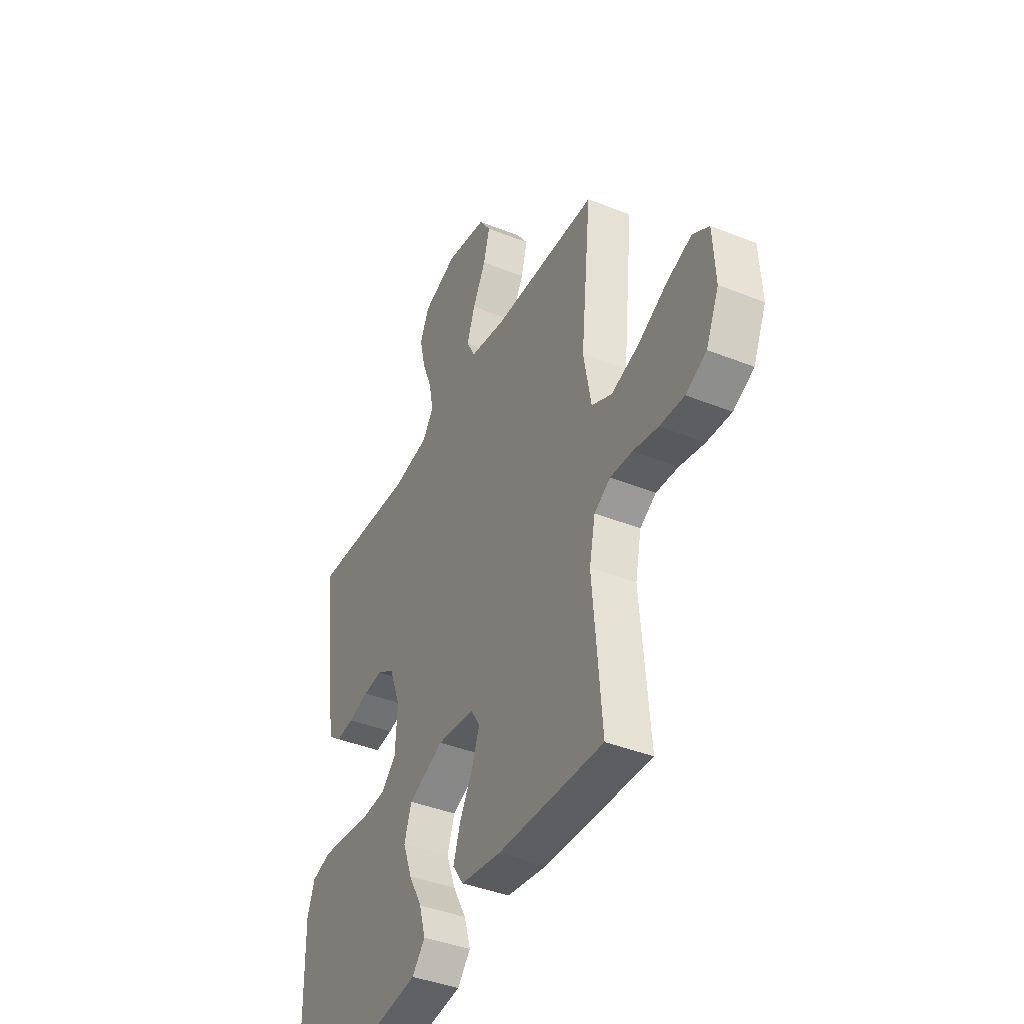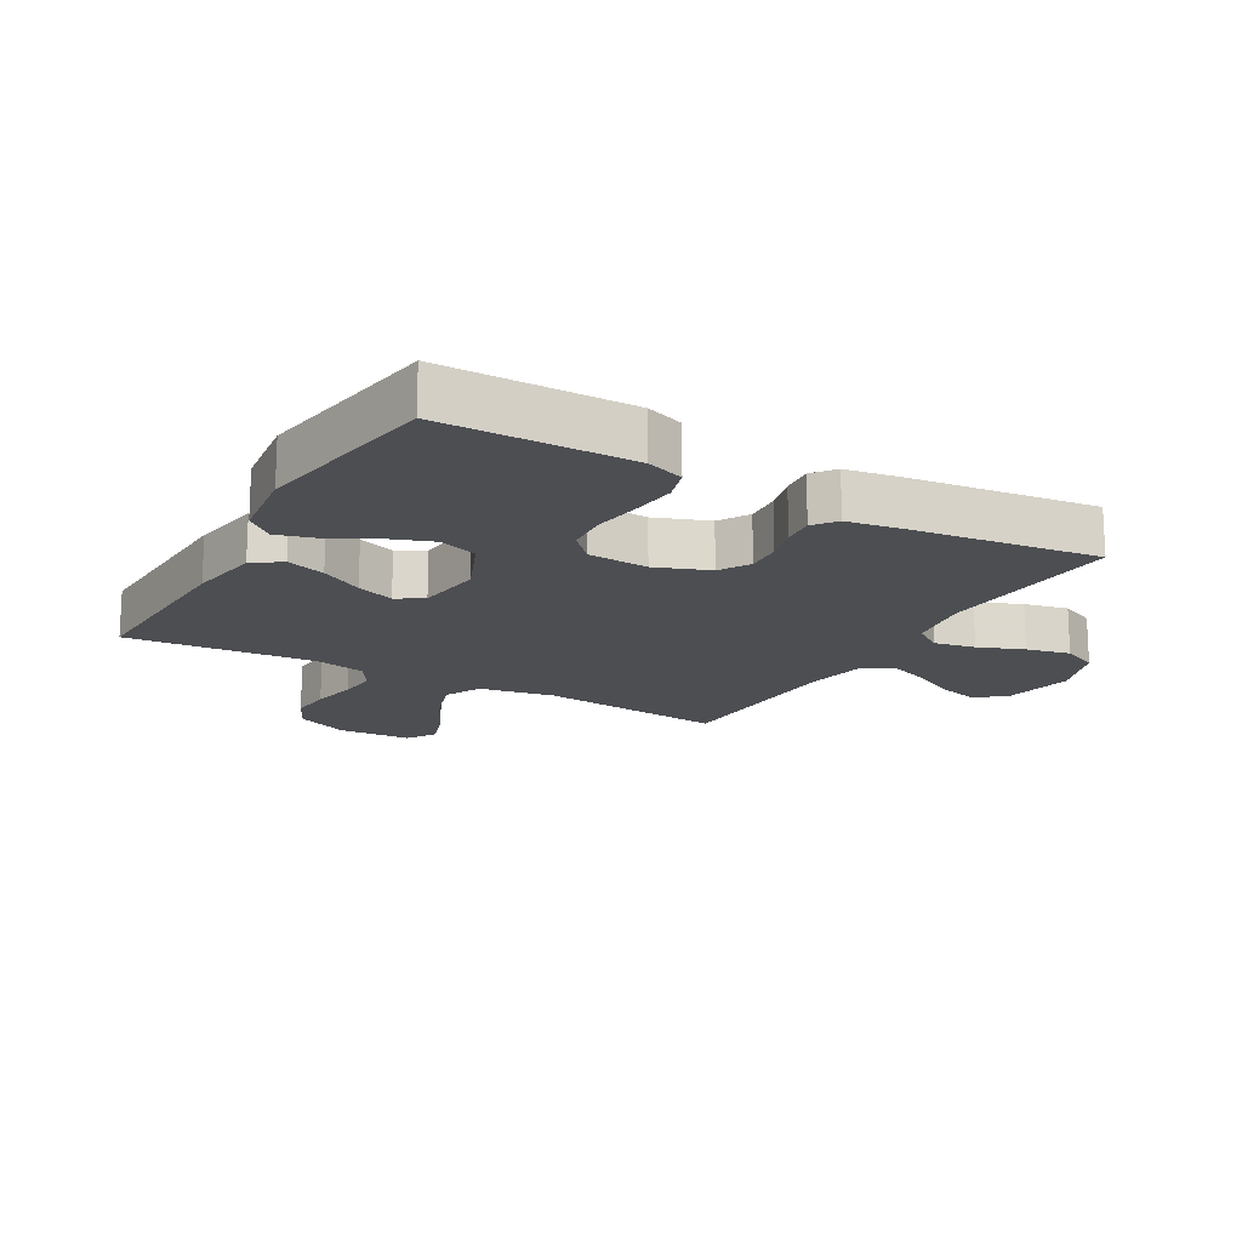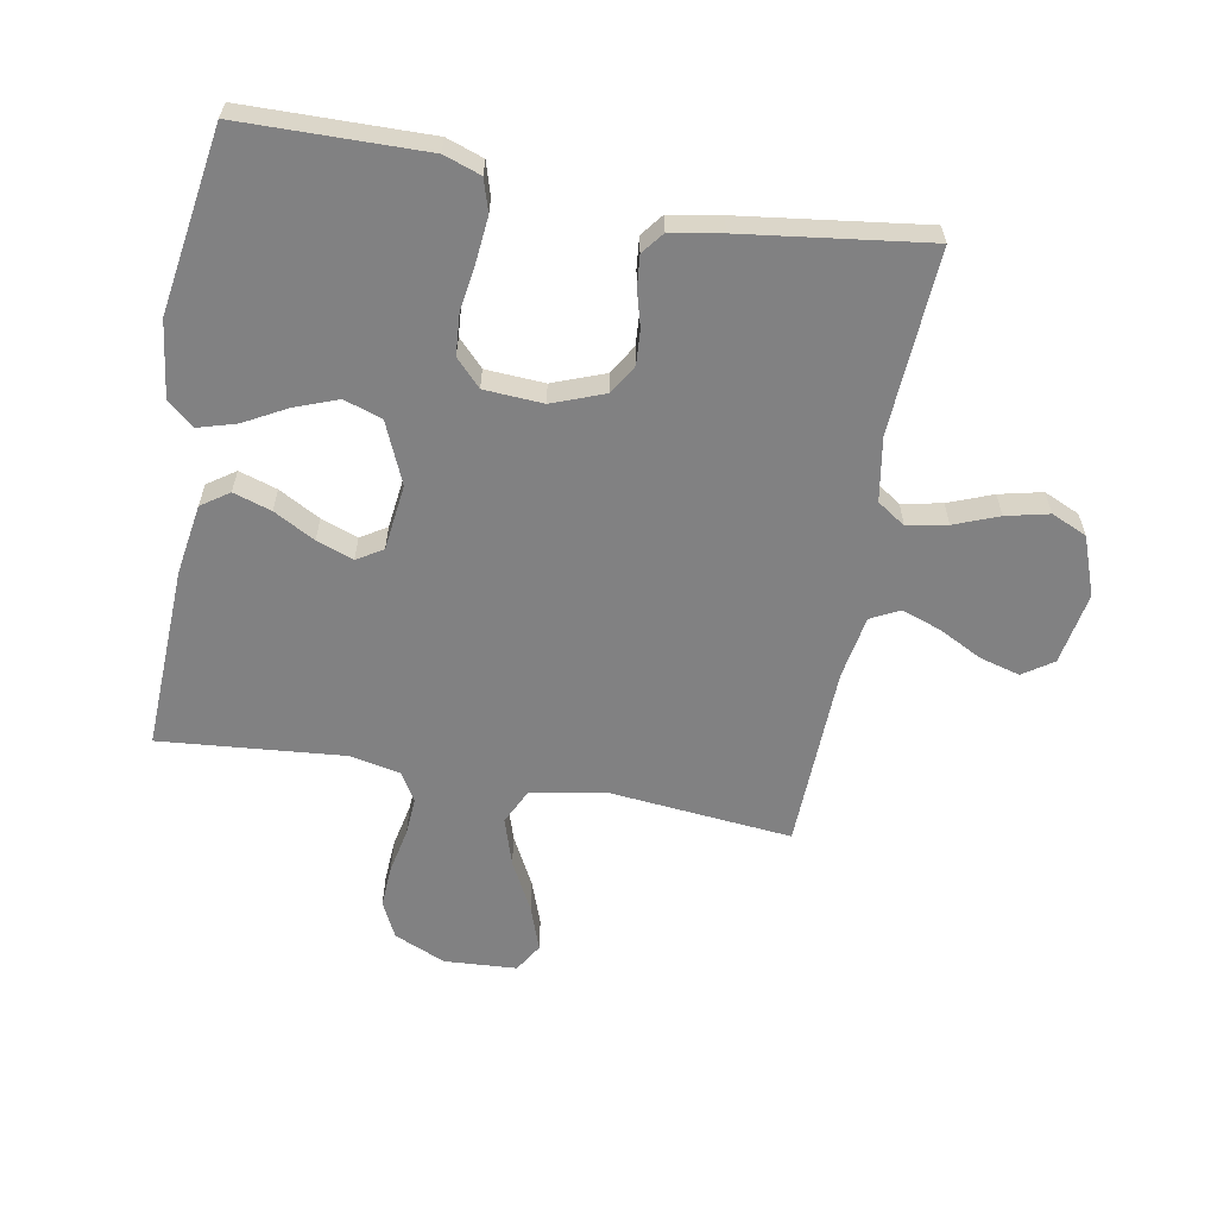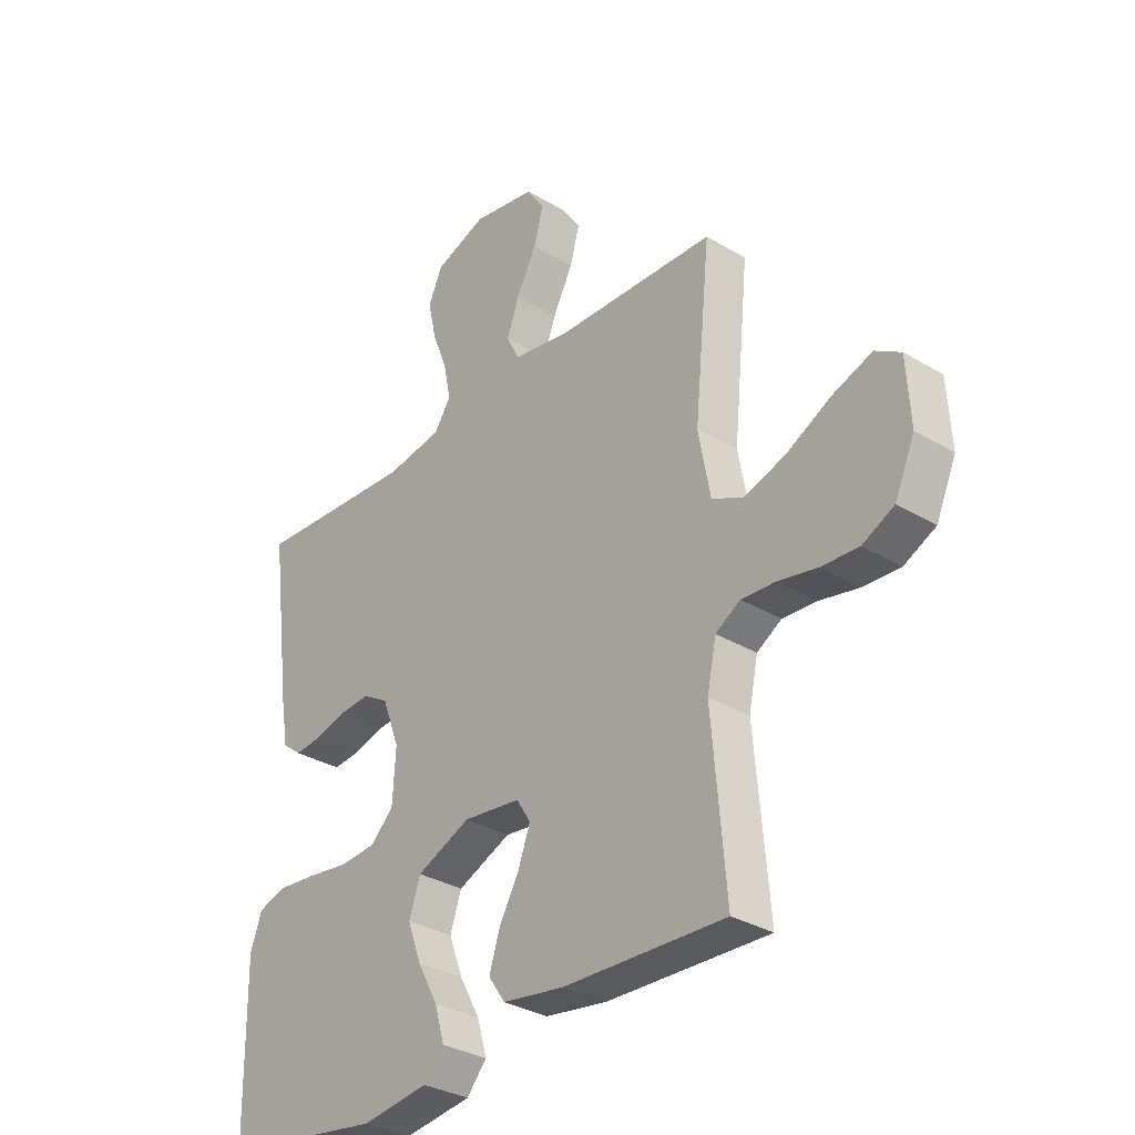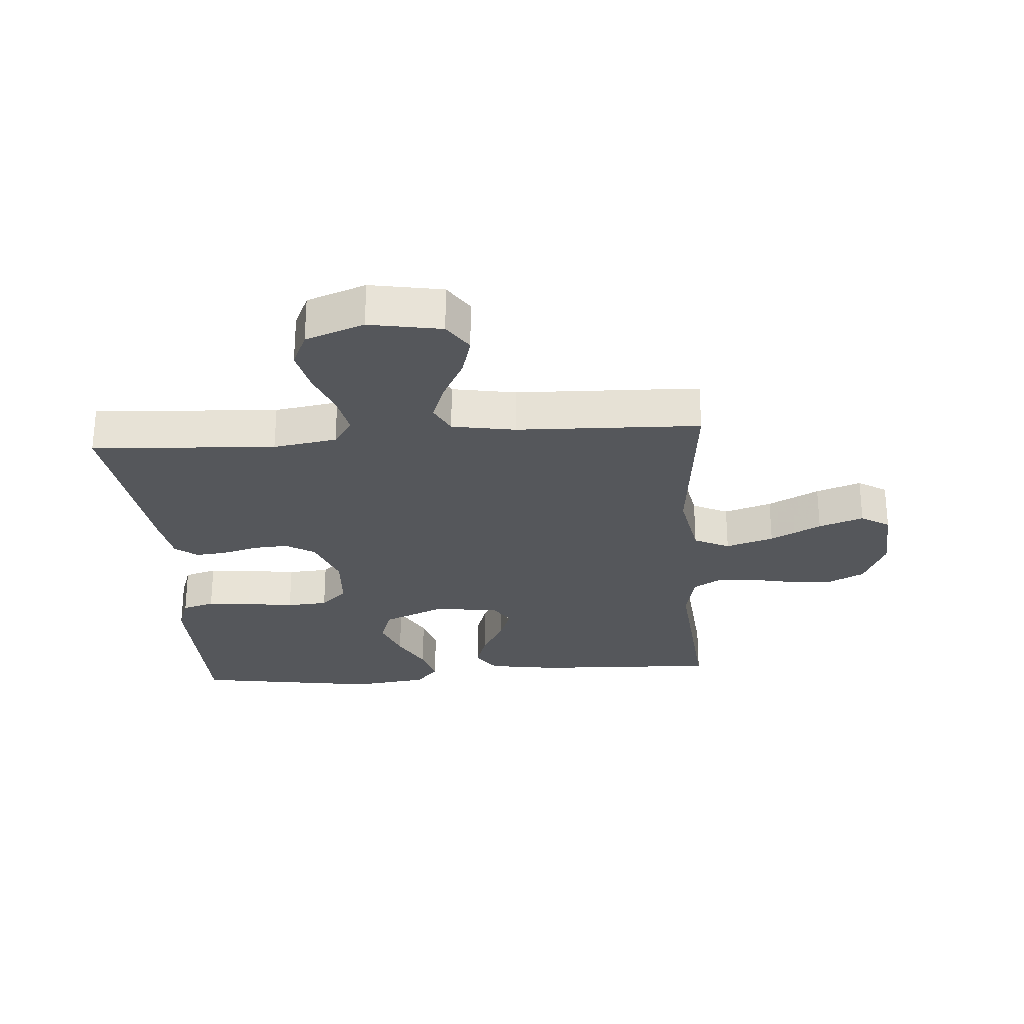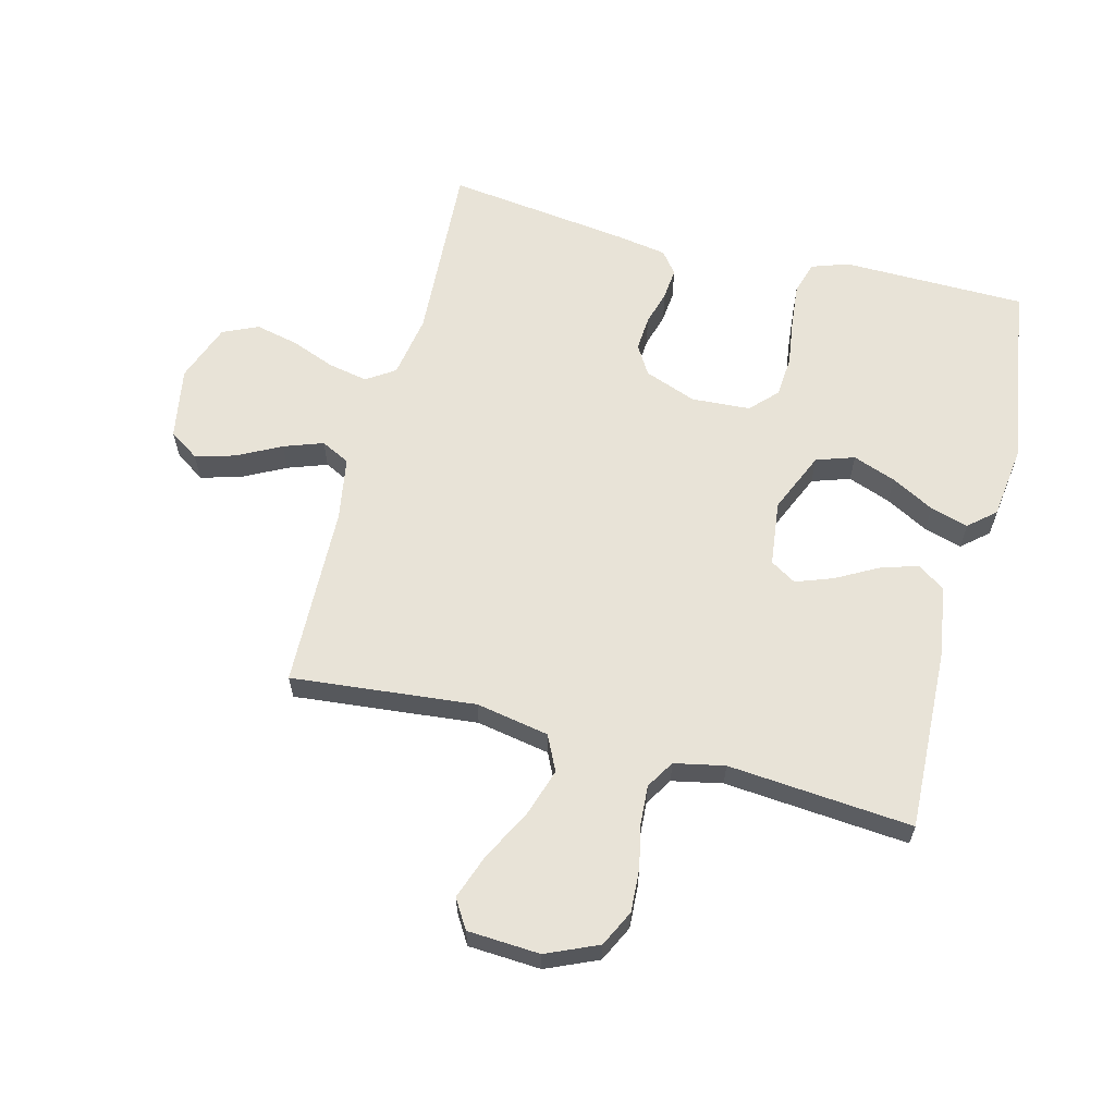
<metadata>
{"format":"obj","ext":"obj","renderer":"f3d","projection":"perspective","resolution":1024,"background":"white","views":[{"elev":-40.8,"azim":63.9,"up":"+Z"},{"elev":-16.9,"azim":-119.9,"up":"+Y"},{"elev":-60.5,"azim":-100.2,"up":"+Y"},{"elev":-32.2,"azim":50.0,"up":"+Z"},{"elev":-27.0,"azim":4.3,"up":"+Y"},{"elev":61.5,"azim":104.5,"up":"+Y"}]}
</metadata>
<code>
v 0.5 0.07 0.5
v 0.47 0.07 0.2
v 0.492 0.07 0.081
v 0.55 0.07 0.053
v 0.628 0.07 0.078
v 0.711 0.07 0.121
v 0.784 0.07 0.147
v 0.831 0.07 0.118
v 0.838 0.07 0
v 0.801 0.07 -0.084
v 0.742 0.07 -0.113
v 0.672 0.07 -0.109
v 0.6 0.07 -0.094
v 0.537 0.07 -0.09
v 0.491 0.07 -0.118
v 0.474 0.07 -0.2
v 0.5 0.07 -0.5
v 0.2 0.07 -0.488
v 0.085 0.07 -0.47
v 0.054 0.07 -0.425
v 0.074 0.07 -0.363
v 0.111 0.07 -0.296
v 0.133 0.07 -0.236
v 0.107 0.07 -0.194
v 0 0.07 -0.181
v -0.1 0.07 -0.224
v -0.121 0.07 -0.286
v -0.095 0.07 -0.356
v -0.057 0.07 -0.426
v -0.039 0.07 -0.488
v -0.076 0.07 -0.531
v -0.2 0.07 -0.547
v -0.5 0.07 -0.5
v -0.504 0.07 -0.2
v -0.483 0.07 -0.14
v -0.43 0.07 -0.124
v -0.358 0.07 -0.131
v -0.281 0.07 -0.142
v -0.214 0.07 -0.137
v -0.171 0.07 -0.096
v -0.165 0.07 0
v -0.197 0.07 0.085
v -0.245 0.07 0.114
v -0.302 0.07 0.11
v -0.36 0.07 0.094
v -0.411 0.07 0.089
v -0.447 0.07 0.117
v -0.461 0.07 0.2
v -0.5 0.07 0.5
v -0.2 0.07 0.482
v -0.096 0.07 0.499
v -0.065 0.07 0.545
v -0.078 0.07 0.61
v -0.106 0.07 0.682
v -0.122 0.07 0.752
v -0.096 0.07 0.81
v 0 0.07 0.845
v 0.118 0.07 0.824
v 0.151 0.07 0.775
v 0.133 0.07 0.71
v 0.096 0.07 0.639
v 0.073 0.07 0.575
v 0.097 0.07 0.528
v 0.2 0.07 0.51
v 0.5 0 0.5
v 0.47 0 0.2
v 0.492 0 0.081
v 0.55 0 0.053
v 0.628 0 0.078
v 0.711 0 0.121
v 0.784 0 0.147
v 0.831 0 0.118
v 0.838 0 0
v 0.801 0 -0.084
v 0.742 0 -0.113
v 0.672 0 -0.109
v 0.6 0 -0.094
v 0.537 0 -0.09
v 0.491 0 -0.118
v 0.474 0 -0.2
v 0.5 0 -0.5
v 0.2 0 -0.488
v 0.085 0 -0.47
v 0.054 0 -0.425
v 0.074 0 -0.363
v 0.111 0 -0.296
v 0.133 0 -0.236
v 0.107 0 -0.194
v 0 0 -0.181
v -0.1 0 -0.224
v -0.121 0 -0.286
v -0.095 0 -0.356
v -0.057 0 -0.426
v -0.039 0 -0.488
v -0.076 0 -0.531
v -0.2 0 -0.547
v -0.5 0 -0.5
v -0.504 0 -0.2
v -0.483 0 -0.14
v -0.43 0 -0.124
v -0.358 0 -0.131
v -0.281 0 -0.142
v -0.214 0 -0.137
v -0.171 0 -0.096
v -0.165 0 0
v -0.197 0 0.085
v -0.245 0 0.114
v -0.302 0 0.11
v -0.36 0 0.094
v -0.411 0 0.089
v -0.447 0 0.117
v -0.461 0 0.2
v -0.5 0 0.5
v -0.2 0 0.482
v -0.096 0 0.499
v -0.065 0 0.545
v -0.078 0 0.61
v -0.106 0 0.682
v -0.122 0 0.752
v -0.096 0 0.81
v 0 0 0.845
v 0.118 0 0.824
v 0.151 0 0.775
v 0.133 0 0.71
v 0.096 0 0.639
v 0.073 0 0.575
v 0.097 0 0.528
v 0.2 0 0.51
f 59 60 61
f 58 59 61
f 57 58 61
f 56 57 61
f 55 56 61
f 54 55 61
f 53 54 61
f 52 53 61 62
f 51 52 62 63
f 48 49 50
f 47 48 50
f 46 47 50
f 45 46 50
f 44 45 50
f 51 63 64
f 50 51 64
f 44 50 64
f 43 44 64
f 36 37 38
f 35 36 38
f 34 35 38
f 33 34 38
f 32 33 38
f 31 32 38
f 30 31 38
f 29 30 38
f 28 29 38
f 27 28 38 39
f 26 27 39 40
f 20 21 22
f 19 20 22
f 18 19 22
f 17 18 22
f 16 17 22
f 15 16 22 23
f 14 15 23 24
f 11 12 13
f 10 11 13
f 9 10 13
f 8 9 13
f 7 8 13
f 6 7 13
f 5 6 13
f 4 5 13 14
f 14 24 25
f 4 14 25
f 3 4 25
f 64 1 2
f 43 64 2
f 42 43 2
f 26 40 41
f 25 26 41
f 25 41 42
f 3 25 42
f 2 3 42
f 125 124 123
f 125 123 122
f 125 122 121
f 125 121 120
f 125 120 119
f 125 119 118
f 125 118 117
f 126 125 117 116
f 127 126 116 115
f 114 113 112
f 114 112 111
f 114 111 110
f 114 110 109
f 114 109 108
f 128 127 115
f 128 115 114
f 128 114 108
f 128 108 107
f 102 101 100
f 102 100 99
f 102 99 98
f 102 98 97
f 102 97 96
f 102 96 95
f 102 95 94
f 102 94 93
f 102 93 92
f 103 102 92 91
f 104 103 91 90
f 86 85 84
f 86 84 83
f 86 83 82
f 86 82 81
f 86 81 80
f 87 86 80 79
f 88 87 79 78
f 77 76 75
f 77 75 74
f 77 74 73
f 77 73 72
f 77 72 71
f 77 71 70
f 77 70 69
f 78 77 69 68
f 89 88 78
f 89 78 68
f 89 68 67
f 66 65 128
f 66 128 107
f 66 107 106
f 105 104 90
f 105 90 89
f 106 105 89
f 106 89 67
f 106 67 66
f 1 65 66 2
f 2 66 67 3
f 3 67 68 4
f 4 68 69 5
f 5 69 70 6
f 6 70 71 7
f 7 71 72 8
f 8 72 73 9
f 9 73 74 10
f 10 74 75 11
f 11 75 76 12
f 12 76 77 13
f 13 77 78 14
f 14 78 79 15
f 15 79 80 16
f 16 80 81 17
f 17 81 82 18
f 18 82 83 19
f 19 83 84 20
f 20 84 85 21
f 21 85 86 22
f 22 86 87 23
f 23 87 88 24
f 24 88 89 25
f 25 89 90 26
f 26 90 91 27
f 27 91 92 28
f 28 92 93 29
f 29 93 94 30
f 30 94 95 31
f 31 95 96 32
f 32 96 97 33
f 33 97 98 34
f 34 98 99 35
f 35 99 100 36
f 36 100 101 37
f 37 101 102 38
f 38 102 103 39
f 39 103 104 40
f 40 104 105 41
f 41 105 106 42
f 42 106 107 43
f 43 107 108 44
f 44 108 109 45
f 45 109 110 46
f 46 110 111 47
f 47 111 112 48
f 48 112 113 49
f 49 113 114 50
f 50 114 115 51
f 51 115 116 52
f 52 116 117 53
f 53 117 118 54
f 54 118 119 55
f 55 119 120 56
f 56 120 121 57
f 57 121 122 58
f 58 122 123 59
f 59 123 124 60
f 60 124 125 61
f 61 125 126 62
f 62 126 127 63
f 63 127 128 64
f 64 128 65 1

</code>
